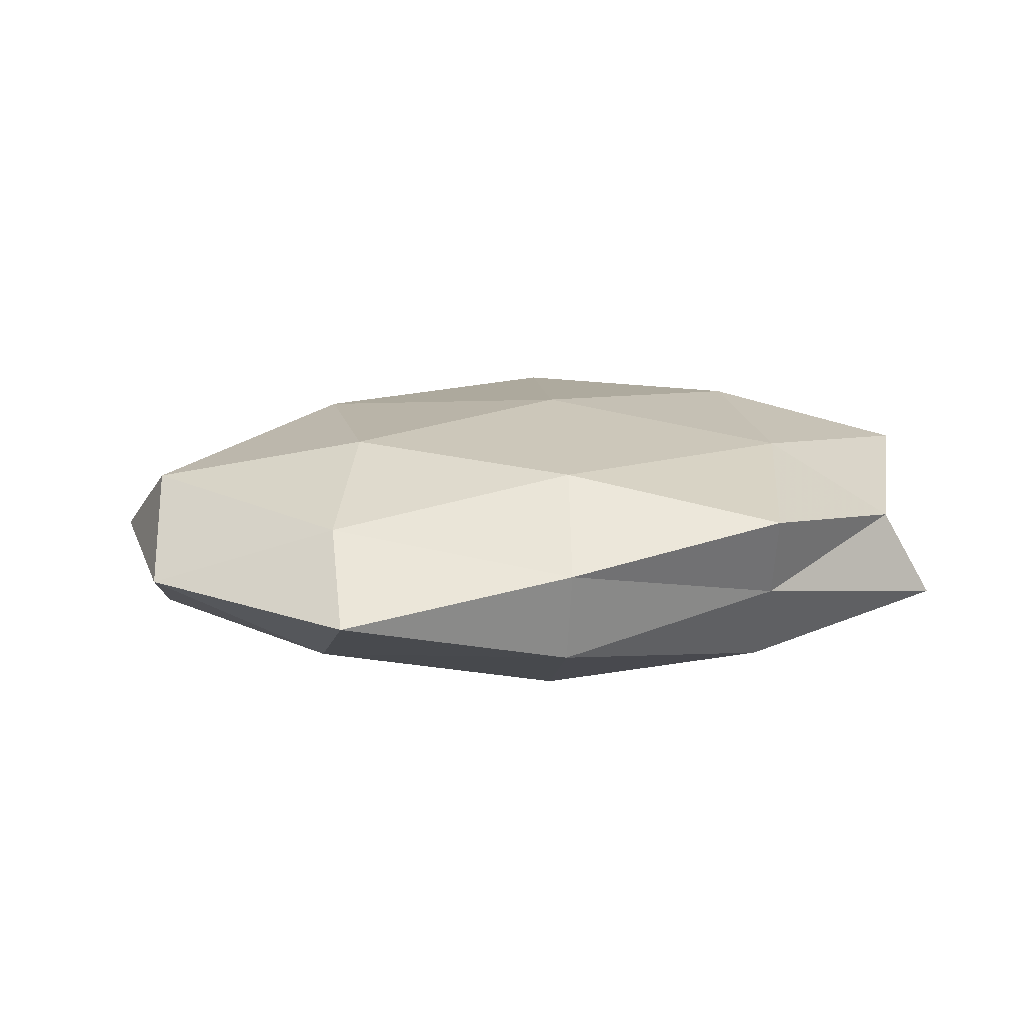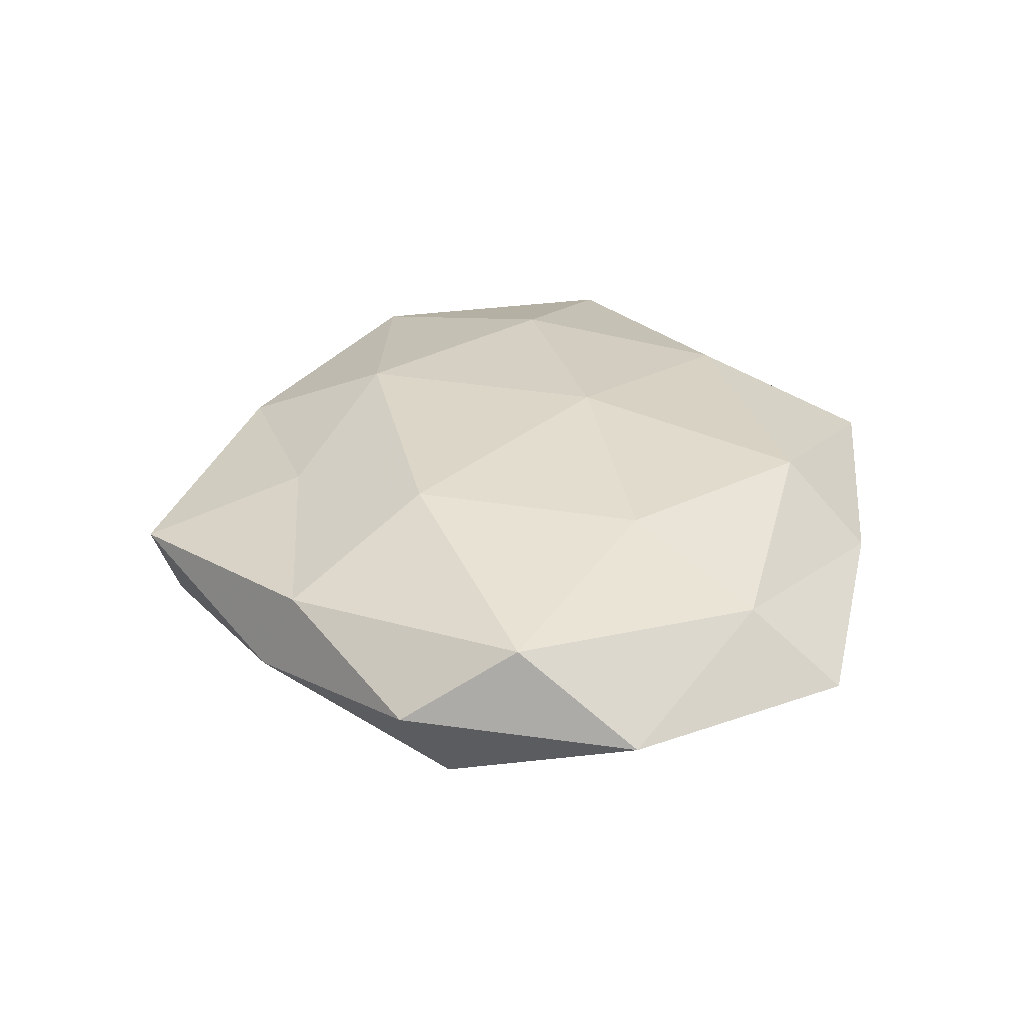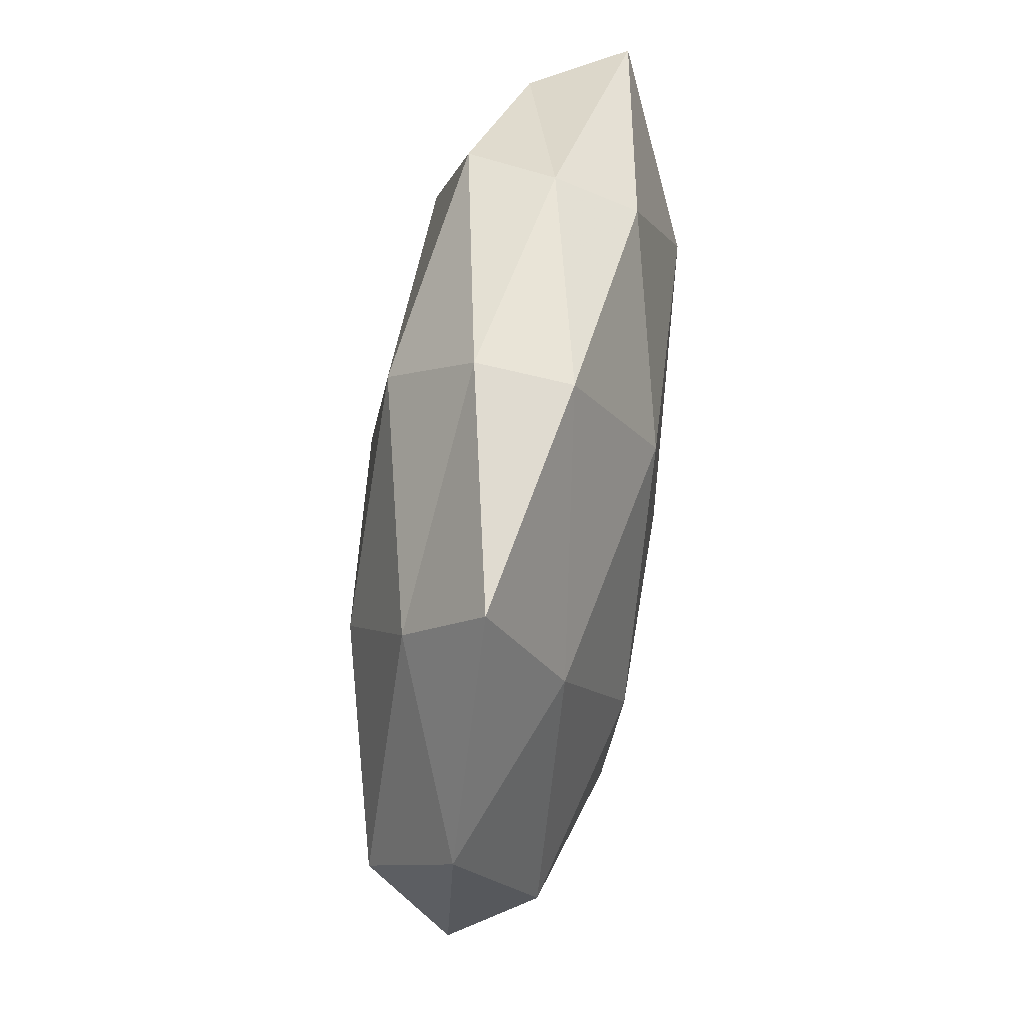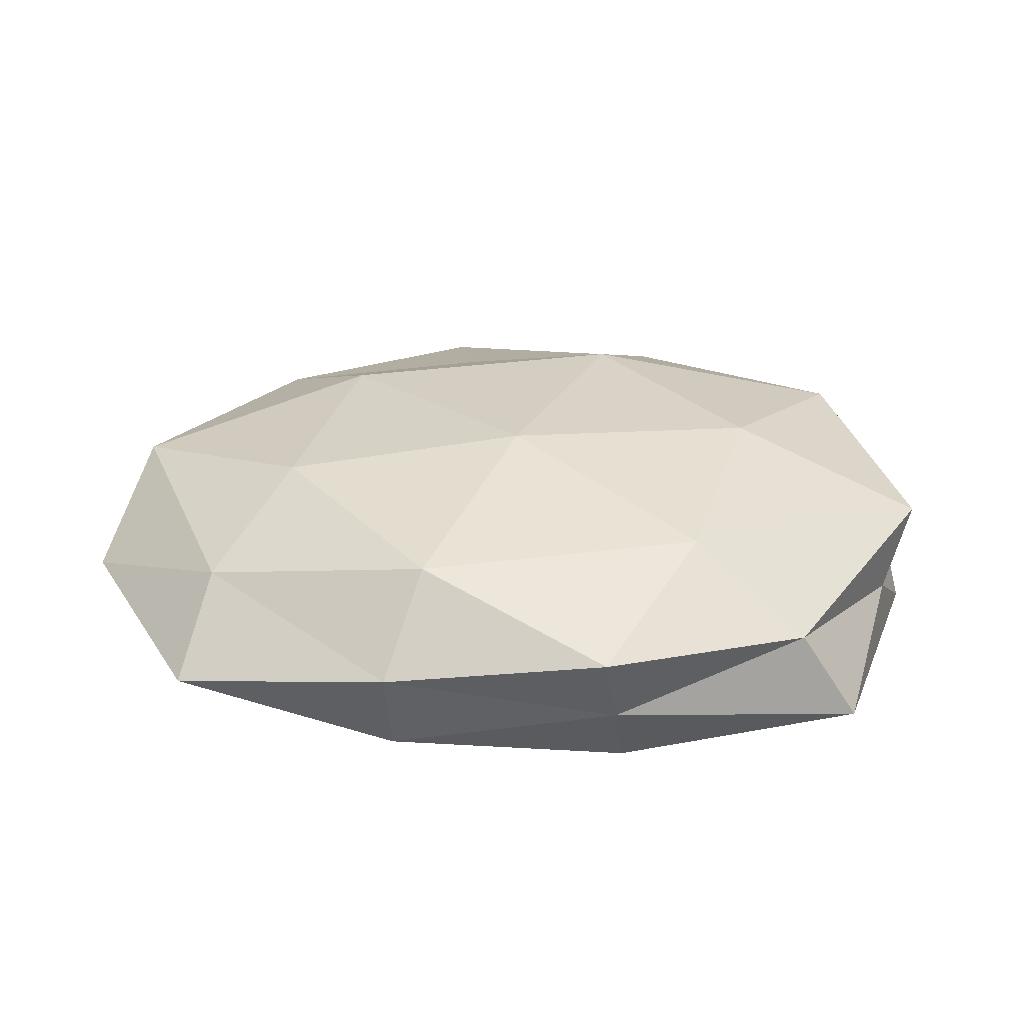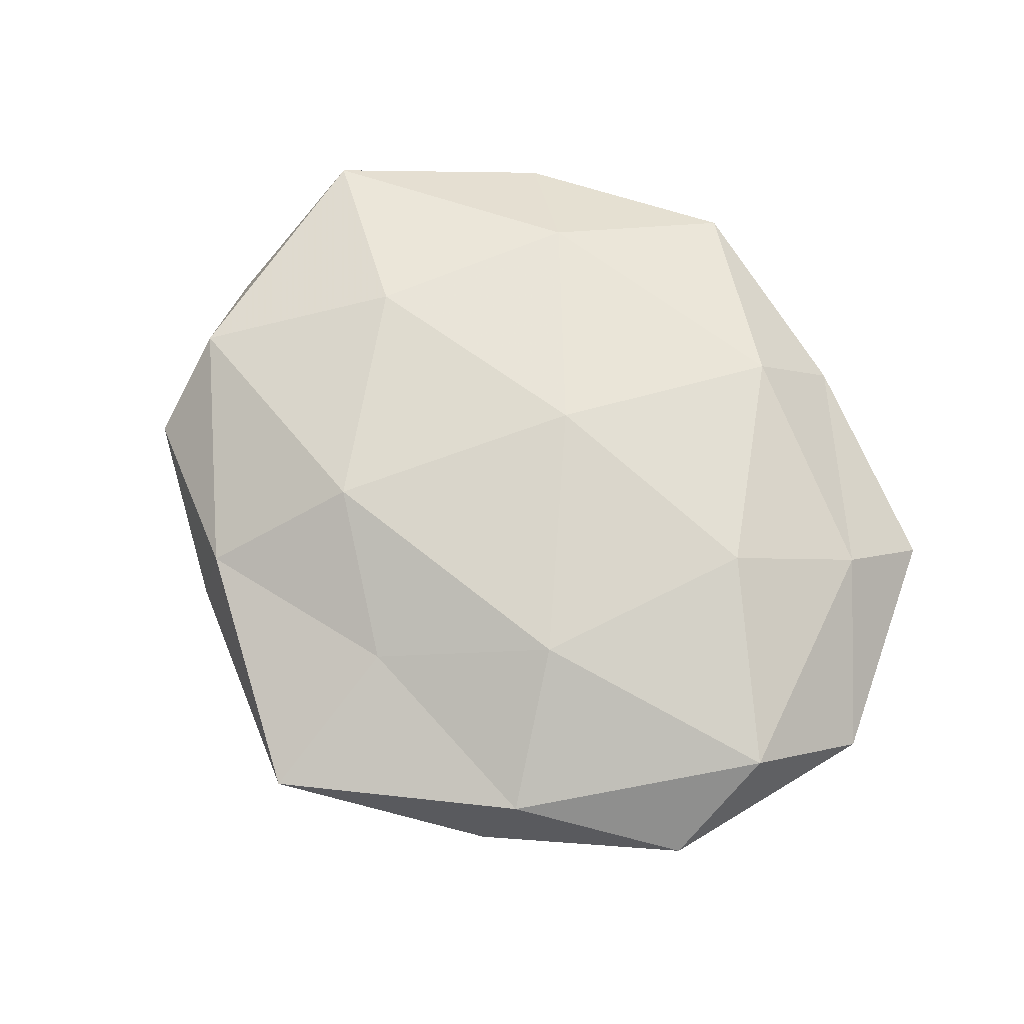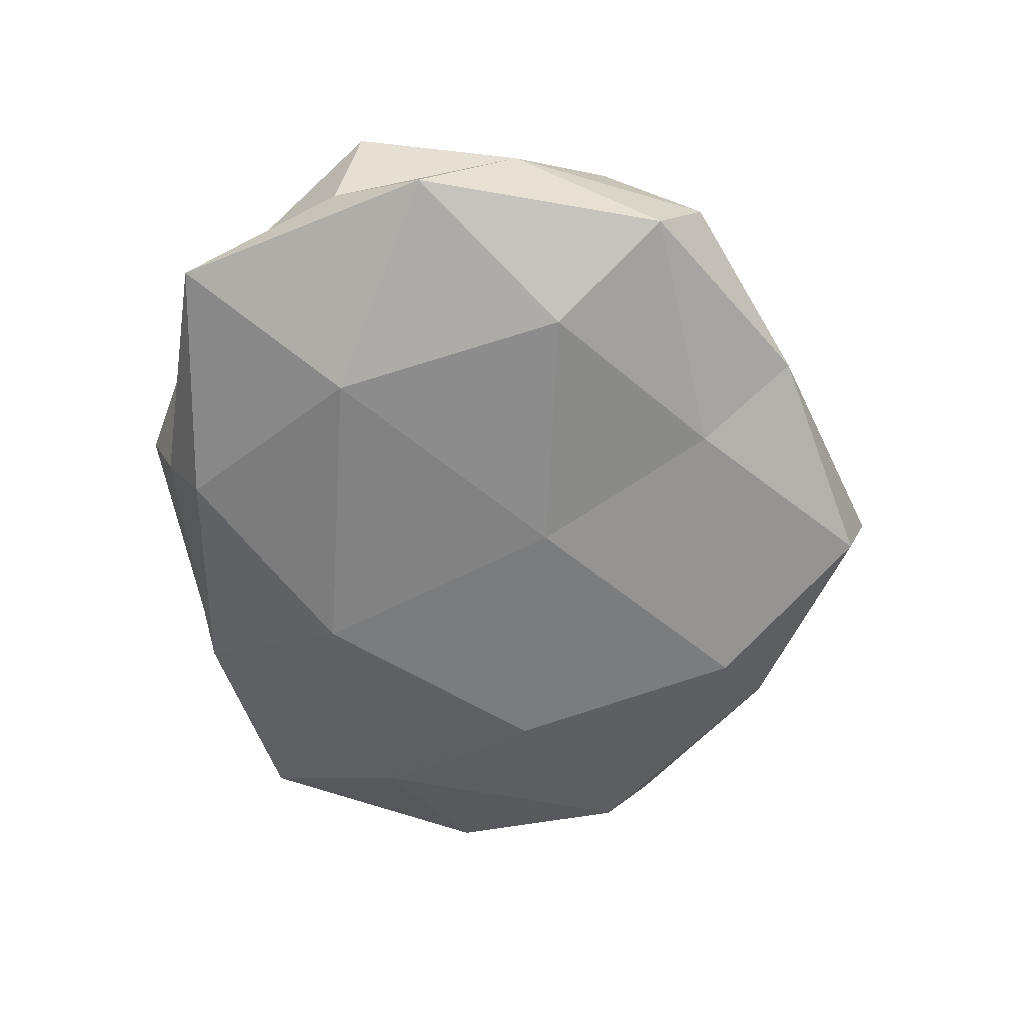
<metadata>
{"format":"obj","ext":"obj","renderer":"f3d","projection":"perspective","resolution":1024,"background":"white","views":[{"elev":12.1,"azim":159.0,"up":"+Z"},{"elev":29.4,"azim":92.8,"up":"+Z"},{"elev":59.2,"azim":97.9,"up":"+Y"},{"elev":29.4,"azim":-174.1,"up":"+Z"},{"elev":69.9,"azim":53.4,"up":"+Z"},{"elev":-59.8,"azim":-79.2,"up":"+Z"}]}
</metadata>
<code>
v 0.01041 -0.03183 0.01012
v 0.006342 0.0228 -0.01674
v -0.01574 0.04189 -0.001988
v -0.02456 0.02475 0.01337
v 0.04999 -0.008515 -0.009152
v 0.03971 0.03993 -0.002066
v 0.05645 0.01456 -0.0007093
v -0.04096 -0.03047 -0.006716
v -0.01641 0.03668 -0.01144
v -0.01479 -0.04129 0.007861
v -0.05293 -0.001579 -0.008737
v -0.04563 0.03078 -0.007328
v -0.0498 -0.01341 0.001208
v -0.009389 -0.02299 0.01646
v 0.008943 0.03496 0.01332
v 0.01211 0.04233 -0.007652
v -0.02991 0.0133 -0.01612
v 0.03725 0.0288 0.00736
v 0.01161 -0.04912 -0.007248
v 0.05213 0.0001051 0.009897
v -0.04145 -0.02397 0.01114
v 0.02374 -0.02927 -0.01422
v 0.03745 -0.02894 0.007192
v 0.02455 -0.01389 0.01572
v 0.03678 0.02177 -0.01014
v 0.01503 -0.05193 0.003135
v -0.01532 -0.04427 -0.002218
v -0.01462 0.04584 0.007653
v 0.02924 0.01398 0.01523
v -0.01098 -0.03157 -0.01086
v -0.02968 -0.001517 0.01634
v -0.05291 0.006909 0.009726
v 0.05393 -0.014 0.0008905
v -0.0375 -0.03585 0.002417
v 0.01252 0.04502 0.003034
v 0.02758 3.758e-05 -0.01646
v -0.04964 0.01063 -0.0001314
v 0.03607 -0.03346 -0.003336
v 5.367e-05 0.007275 0.01807
v -0.0332 -0.01571 -0.01477
v -0.03854 0.03105 0.003918
v -0.003525 -0.00865 -0.01707
f 12 3 9
f 11 8 13
f 14 10 1
f 16 2 9
f 9 3 16
f 17 9 2
f 12 9 17
f 12 17 11
f 7 6 18
f 7 18 20
f 21 10 14
f 1 24 14
f 23 24 1
f 20 24 23
f 5 25 7
f 7 25 6
f 25 2 16
f 6 25 16
f 26 1 10
f 23 1 26
f 26 10 27
f 19 26 27
f 28 4 15
f 29 18 15
f 20 18 29
f 20 29 24
f 22 19 30
f 8 30 27
f 27 30 19
f 31 21 14
f 13 21 32
f 32 31 4
f 32 21 31
f 33 5 7
f 33 7 20
f 33 20 23
f 13 8 34
f 21 34 10
f 13 34 21
f 34 8 27
f 27 10 34
f 3 35 16
f 16 35 6
f 18 6 35
f 18 35 15
f 3 28 35
f 15 35 28
f 5 22 36
f 25 36 2
f 5 36 25
f 37 12 11
f 37 11 13
f 37 13 32
f 38 22 5
f 38 19 22
f 38 26 19
f 23 26 38
f 33 38 5
f 33 23 38
f 4 39 15
f 24 39 14
f 15 39 29
f 24 29 39
f 4 31 39
f 14 39 31
f 11 40 8
f 11 17 40
f 8 40 30
f 41 3 12
f 41 28 3
f 41 4 28
f 32 4 41
f 37 41 12
f 37 32 41
f 17 2 42
f 22 30 42
f 42 2 36
f 36 22 42
f 40 17 42
f 42 30 40

</code>
